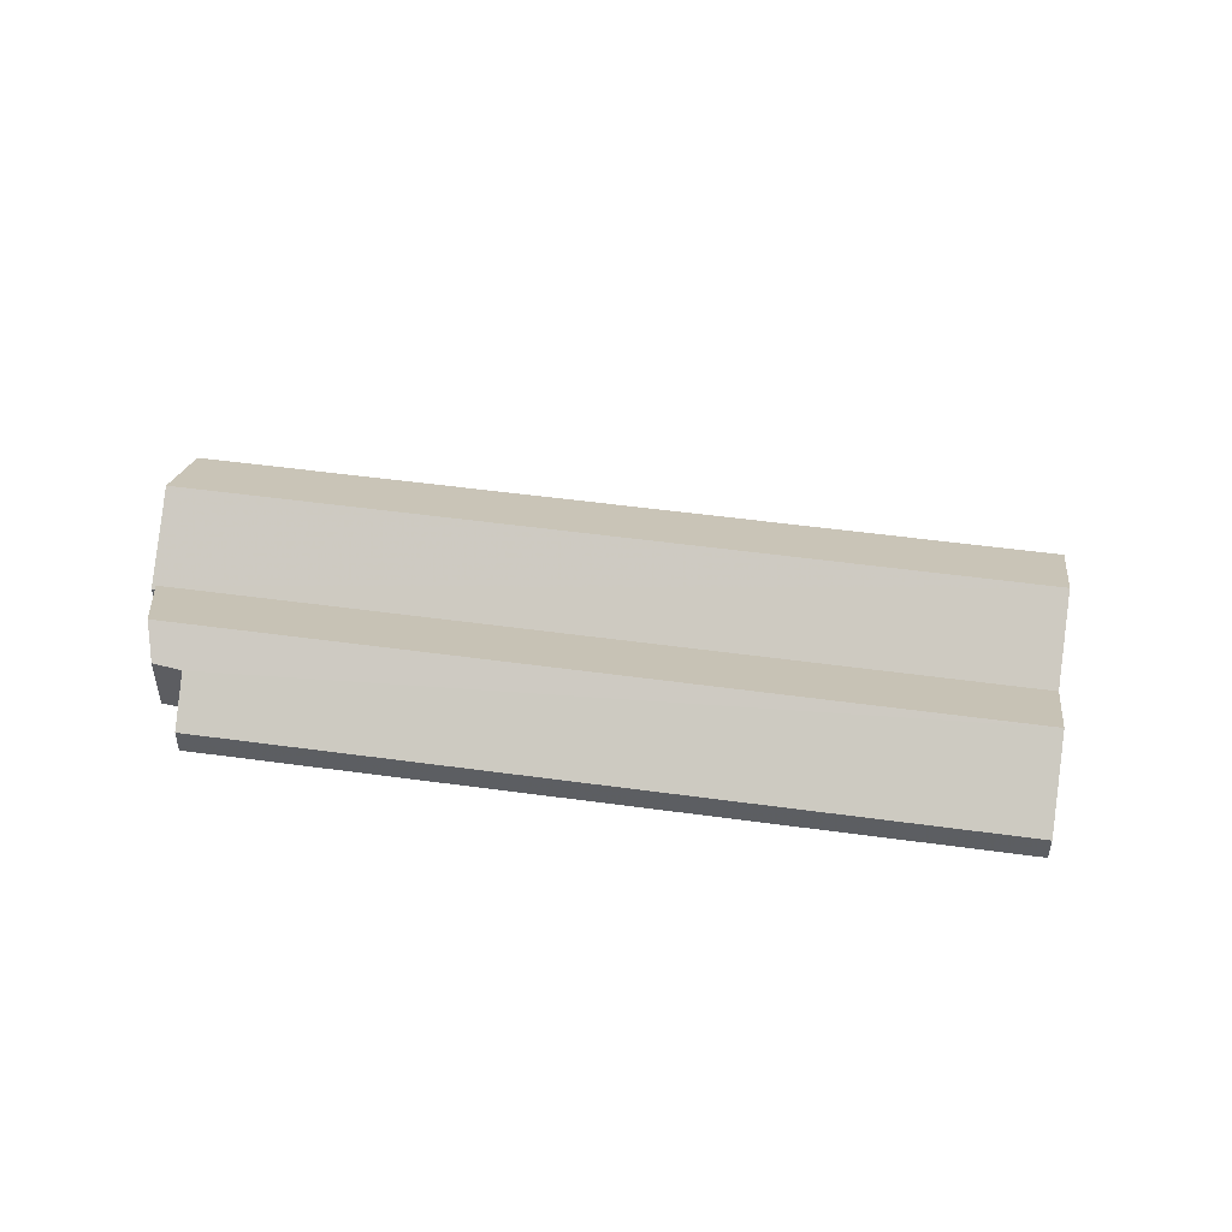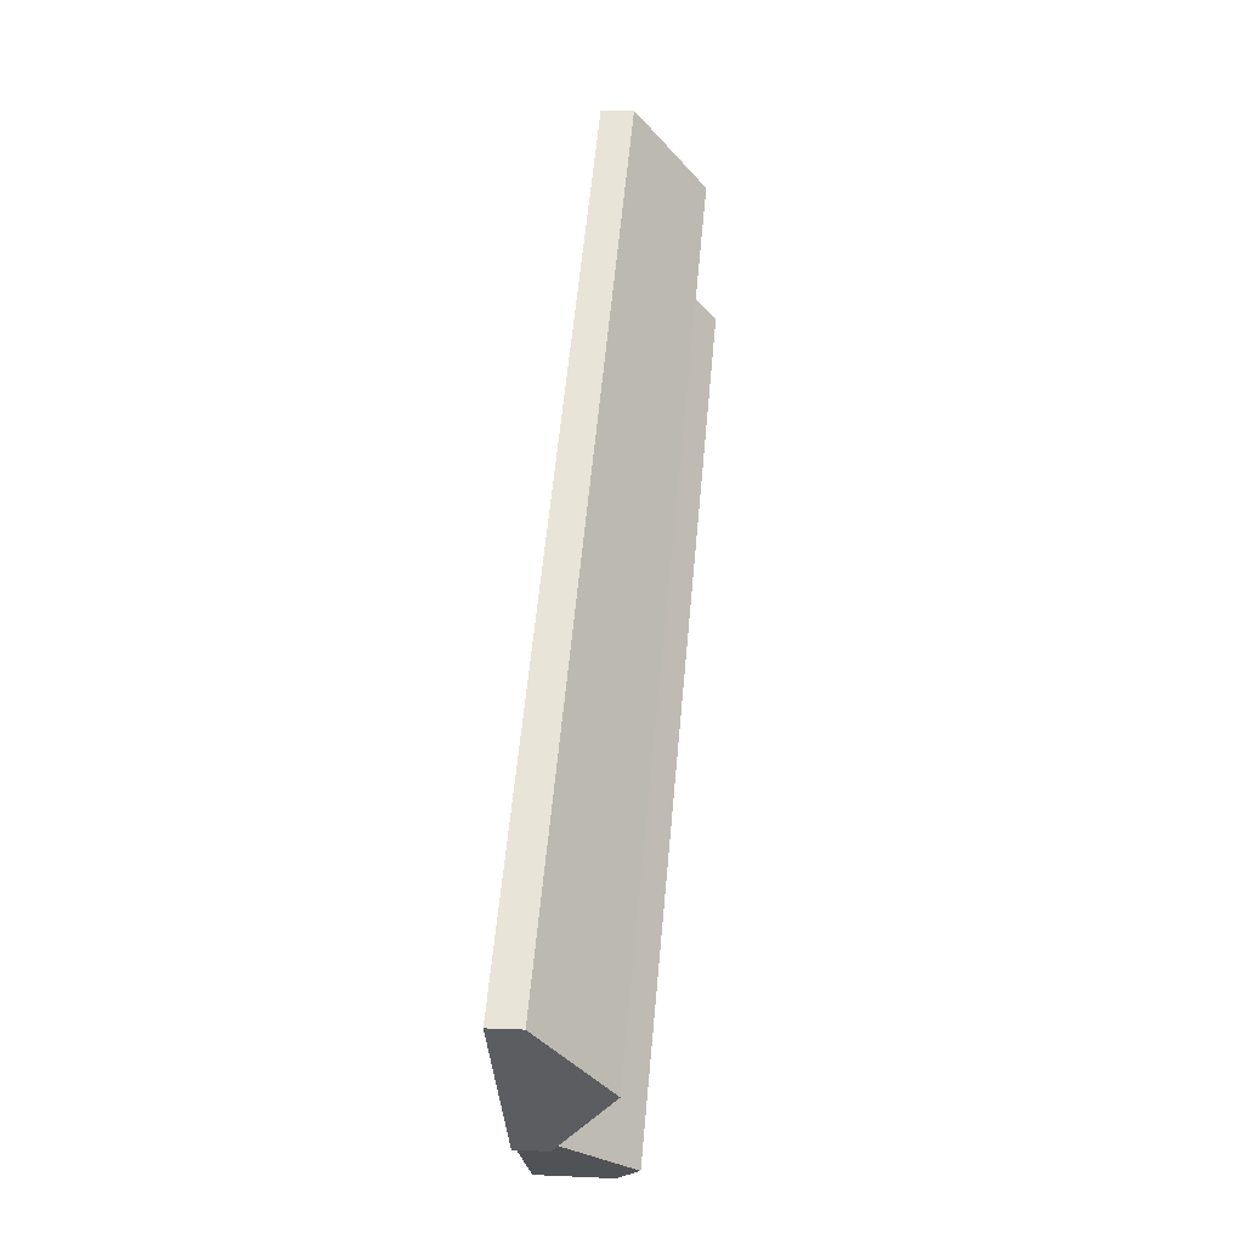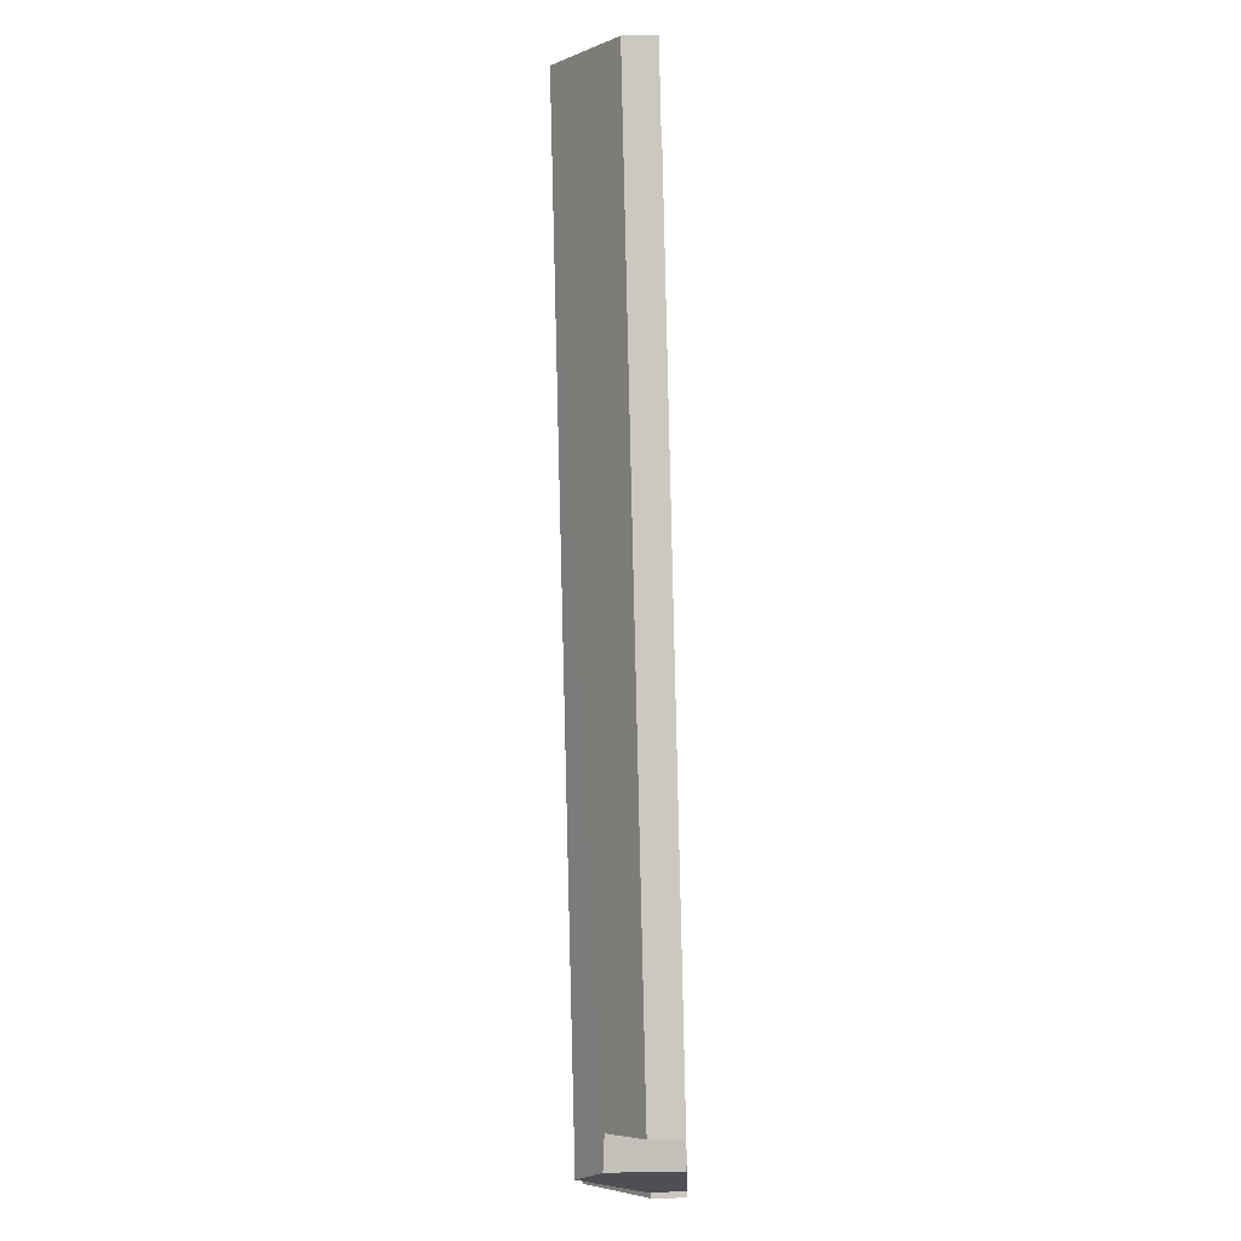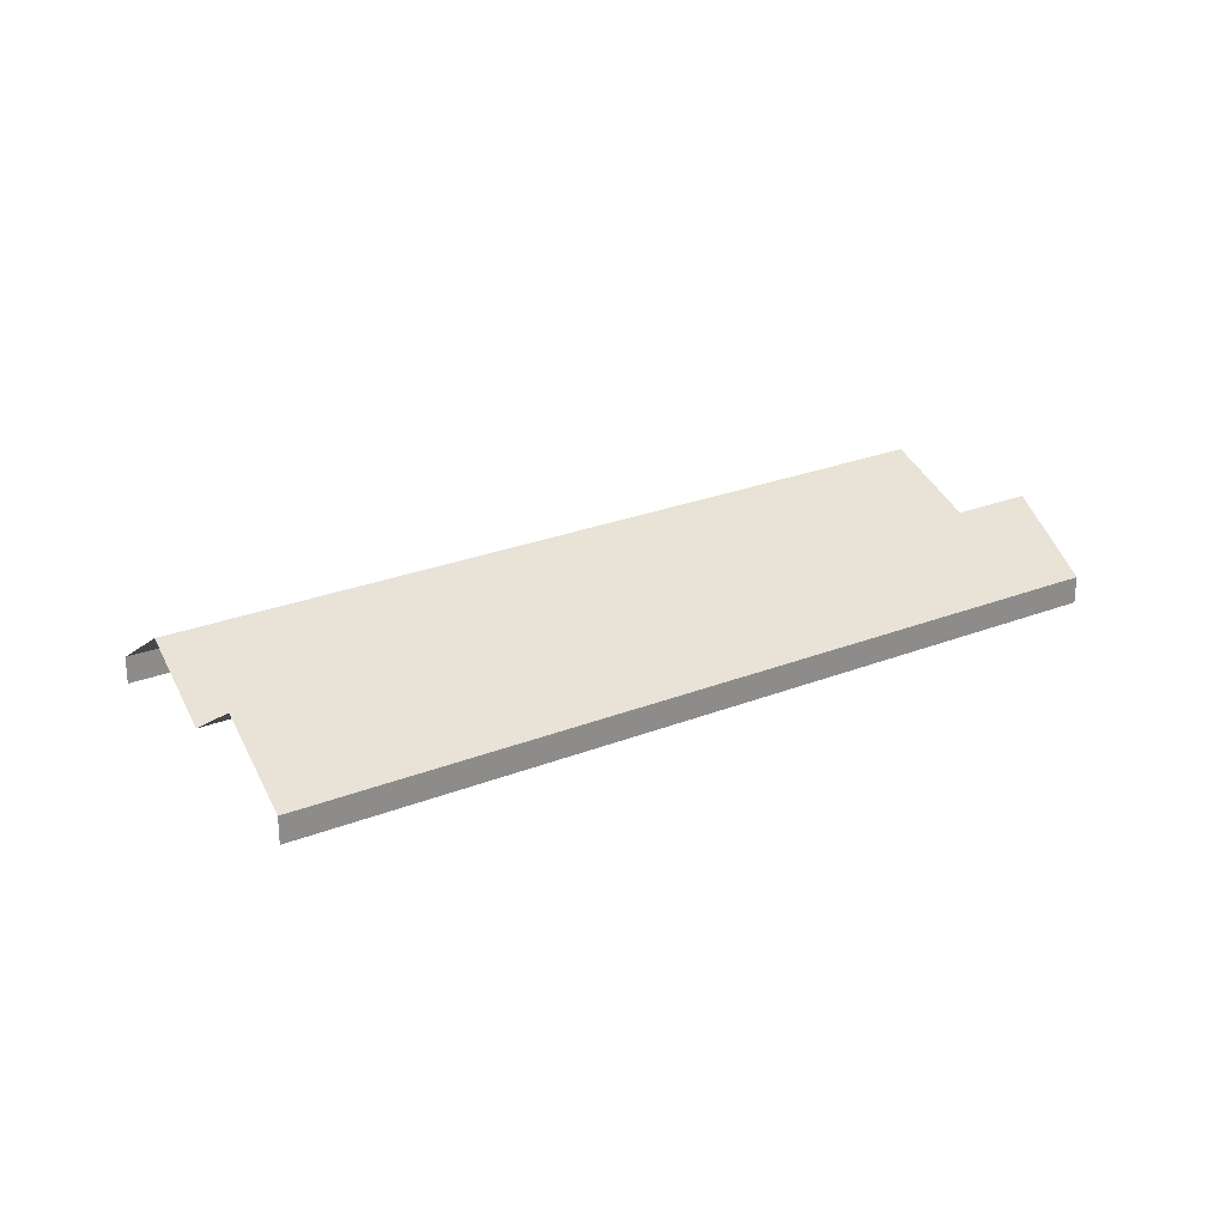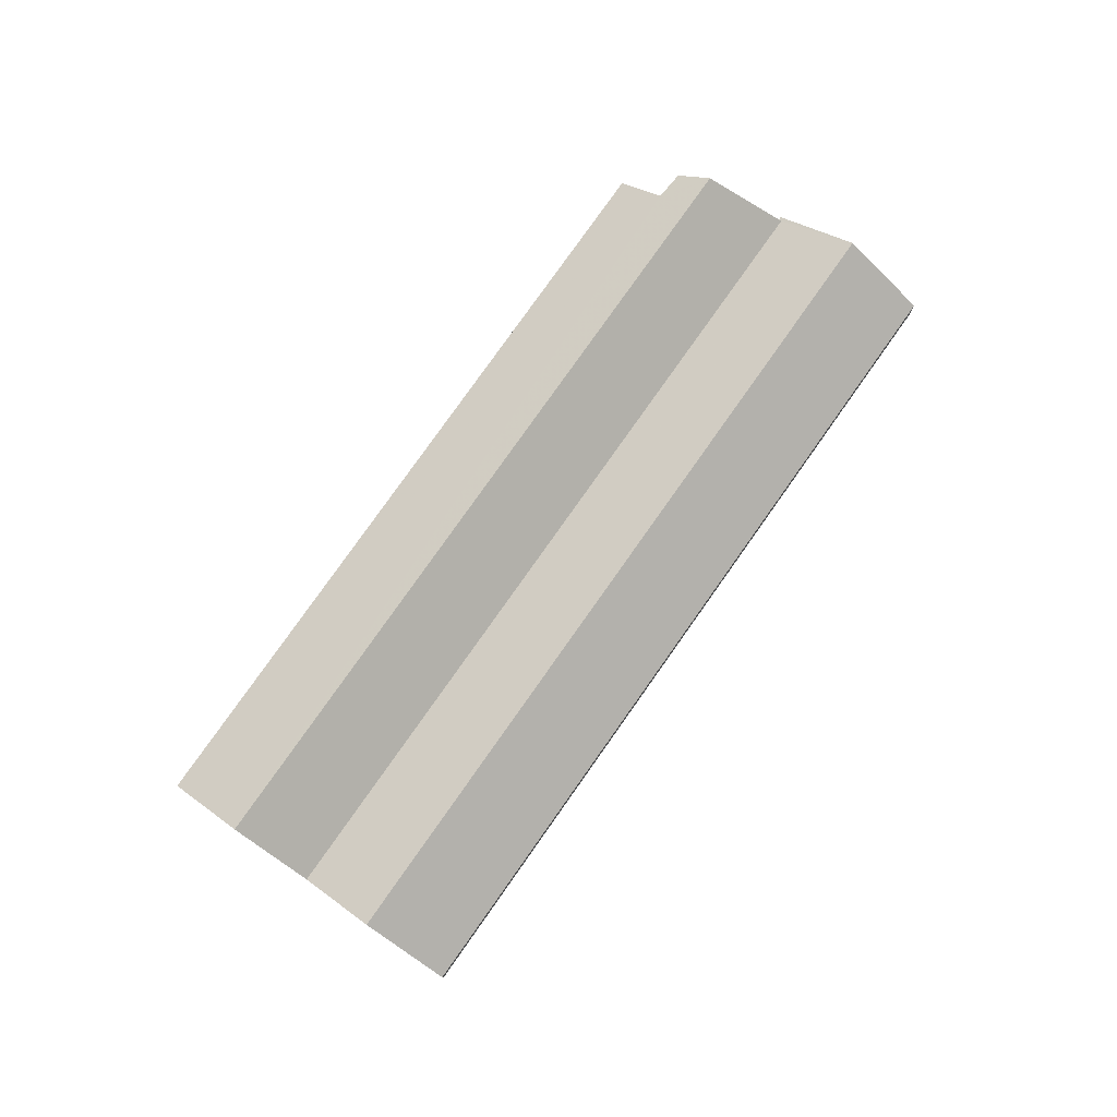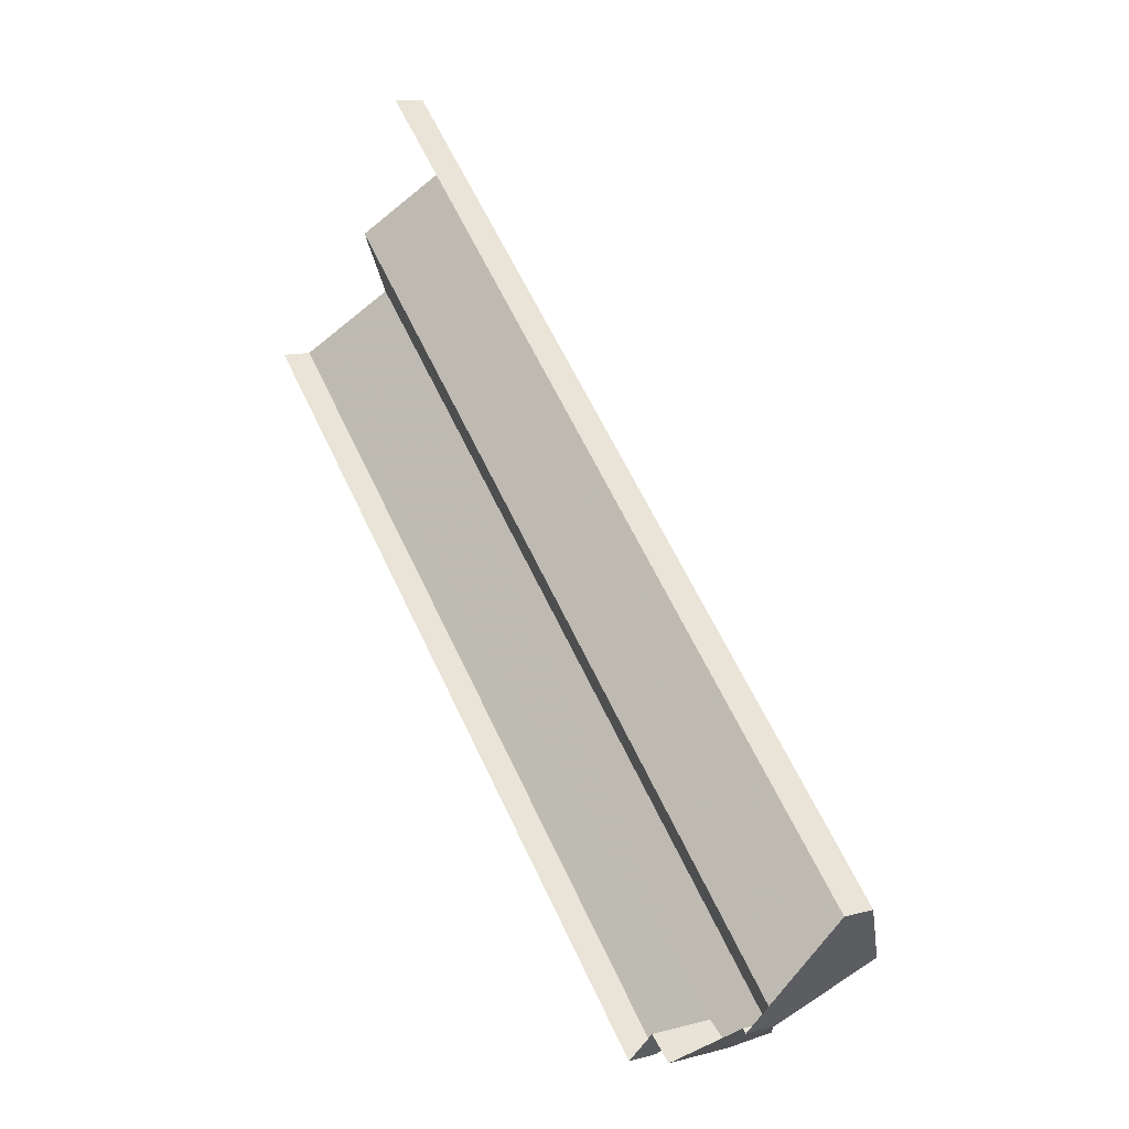
<metadata>
{"format":"obj","ext":"obj","renderer":"f3d","projection":"perspective","resolution":1024,"background":"white","views":[{"elev":51.1,"azim":50.5,"up":"+Z"},{"elev":10.9,"azim":-83.5,"up":"+Y"},{"elev":-50.6,"azim":91.8,"up":"+Y"},{"elev":26.2,"azim":-169.9,"up":"+Z"},{"elev":78.9,"azim":167.2,"up":"+Z"},{"elev":11.2,"azim":-123.6,"up":"+Y"}]}
</metadata>
<code>
v -2.203e+05 -1.251e+05 11.94
v -2.203e+05 -1.25e+05 11.94
v -2.203e+05 -1.25e+05 11.94
v -2.203e+05 -1.251e+05 11.94
v -2.204e+05 -1.251e+05 11.94
v -2.203e+05 -1.251e+05 11.94
v -2.203e+05 -1.251e+05 11.94
v -2.203e+05 -1.251e+05 11.94
v -2.203e+05 -1.251e+05 18.54
v -2.203e+05 -1.25e+05 18.54
v -2.203e+05 -1.25e+05 14.32
v -2.203e+05 -1.251e+05 14.32
v -2.203e+05 -1.251e+05 14.15
v -2.203e+05 -1.251e+05 14.15
v -2.204e+05 -1.251e+05 18.54
v -2.203e+05 -1.25e+05 18.54
v -2.204e+05 -1.251e+05 14.15
v -2.203e+05 -1.25e+05 14.15
v -2.203e+05 -1.251e+05 14.15
v -2.203e+05 -1.25e+05 14.15
v -2.203e+05 -1.251e+05 16.66
v -2.203e+05 -1.251e+05 16.81
f 1 2 3
f 3 4 1
f 1 5 2
f 6 5 7
f 8 7 1
f 1 7 5
f 16 2 18
f 11 3 2
f 10 20 3
f 10 3 11
f 2 16 11
f 9 10 11
f 12 9 11
f 13 14 12
f 13 12 15
f 12 16 15
f 12 11 16
f 16 17 15
f 16 18 17
f 19 20 21
f 20 10 21
f 21 9 22
f 21 10 9
f 7 13 6
f 7 14 13
f 17 5 15
f 5 6 15
f 6 13 15
f 8 22 9
f 9 12 14
f 7 8 14
f 14 8 9
f 4 3 20
f 19 4 20
f 18 2 5
f 17 18 5
f 19 1 4
f 19 21 1
f 21 8 1
f 21 22 8

</code>
